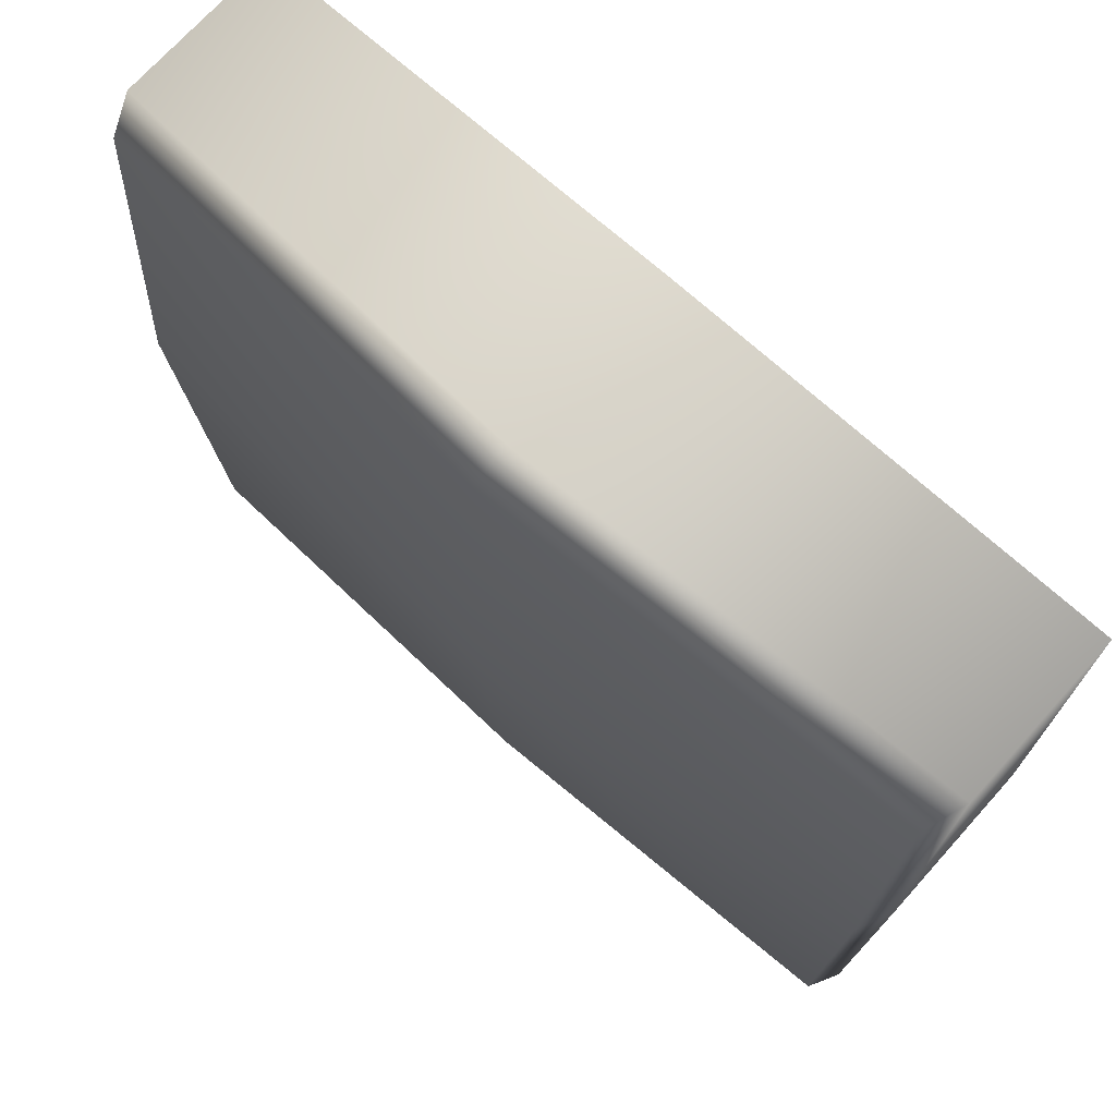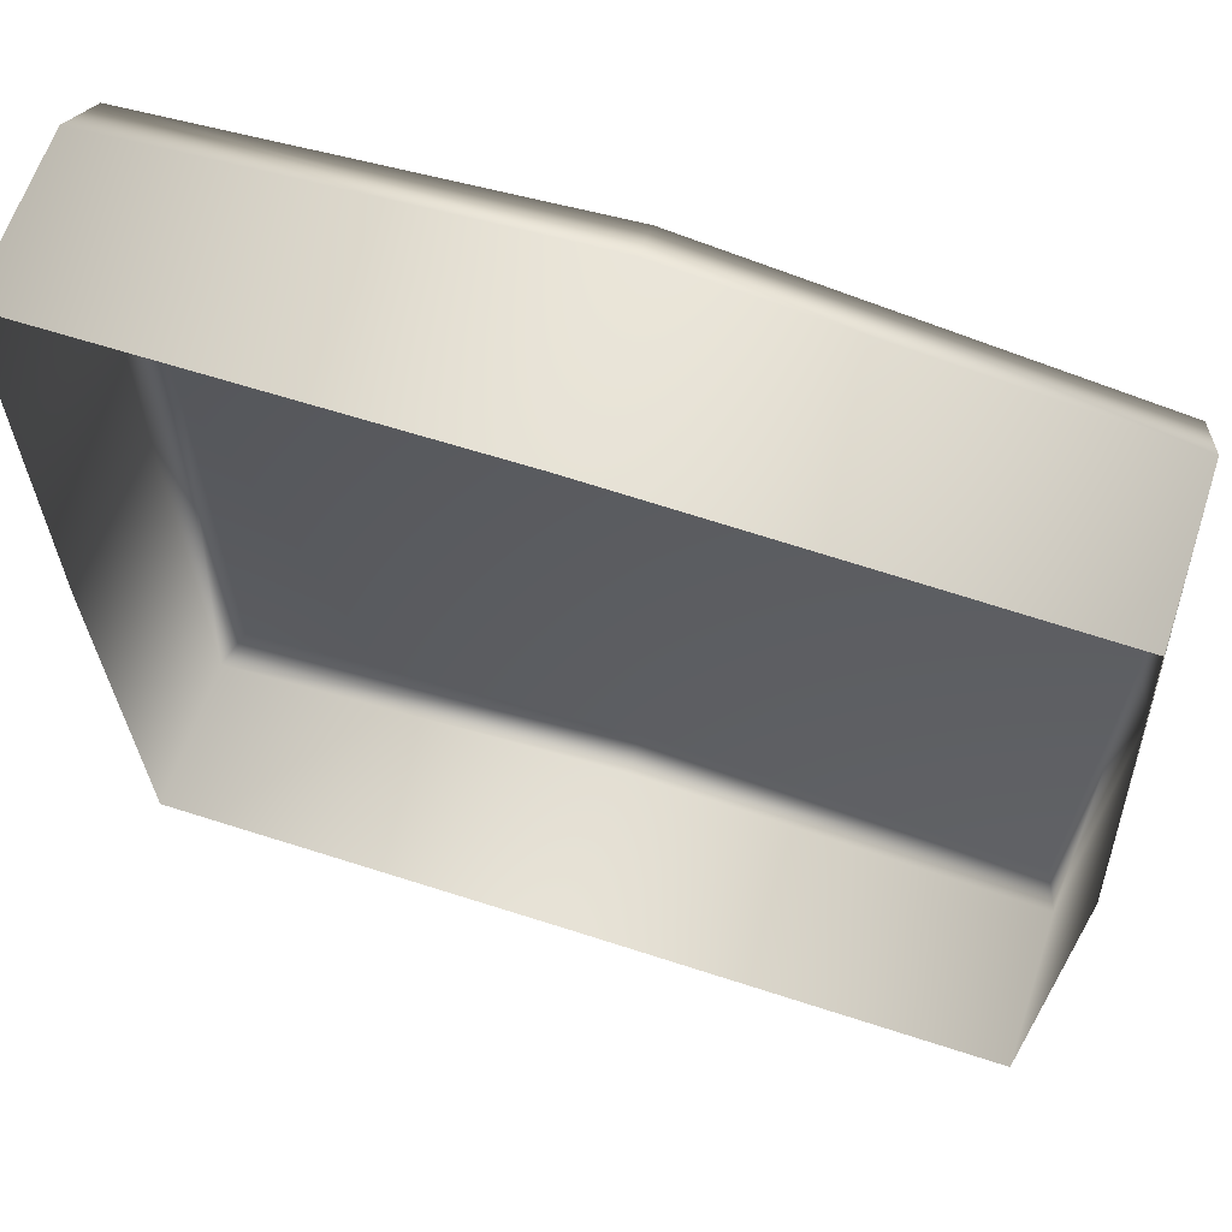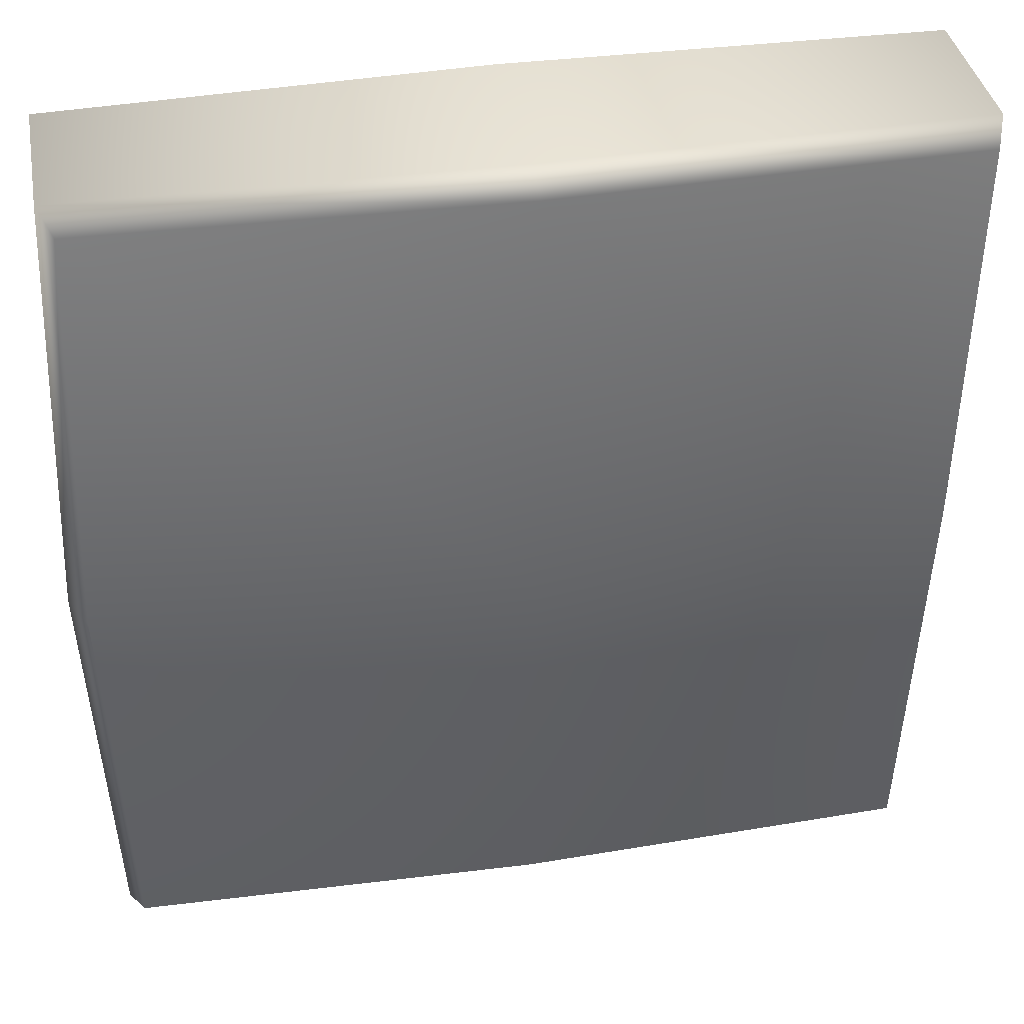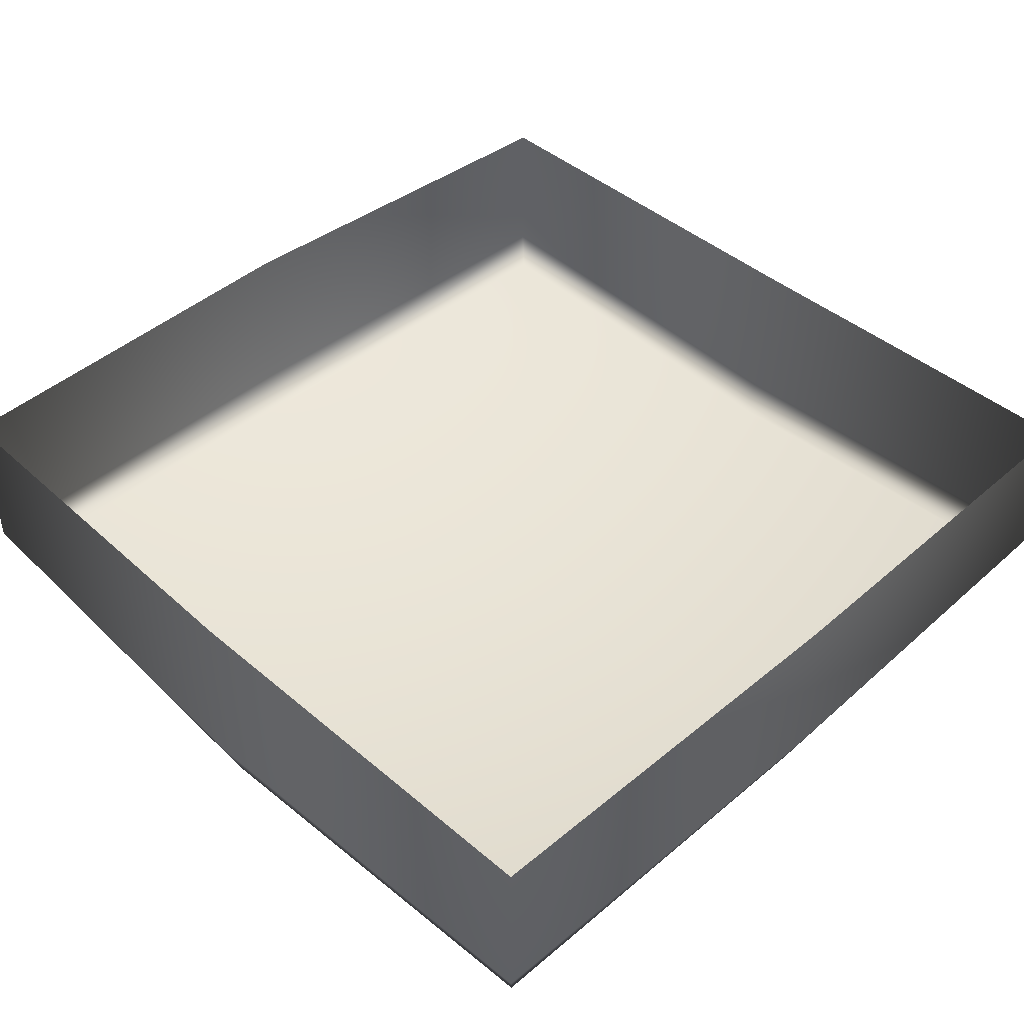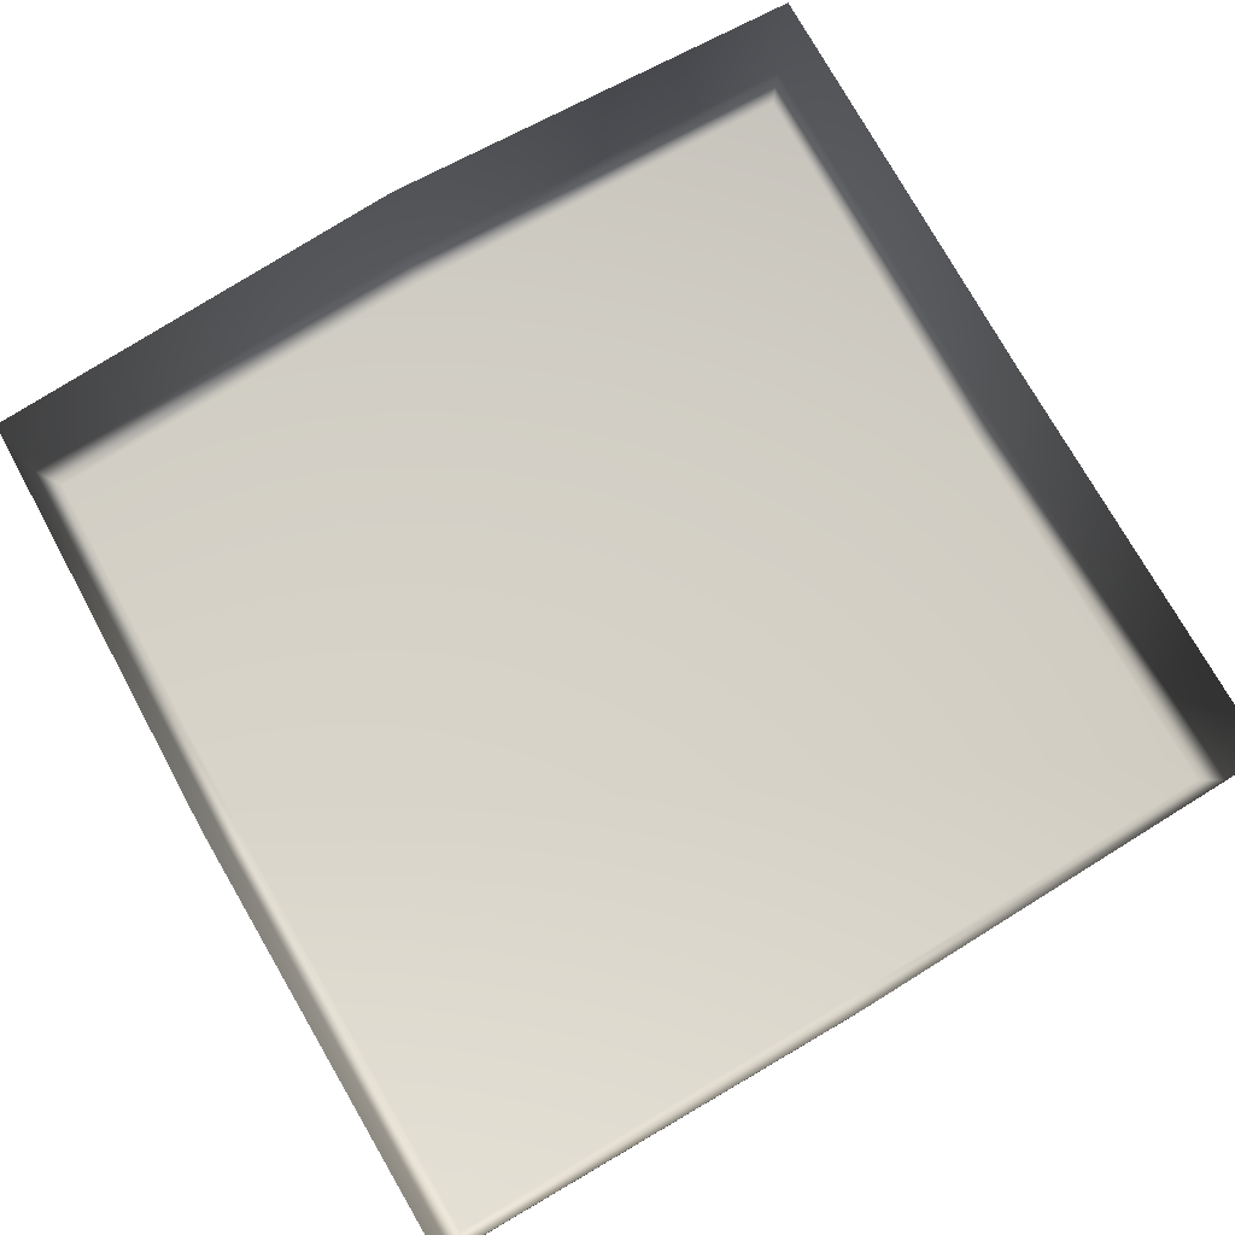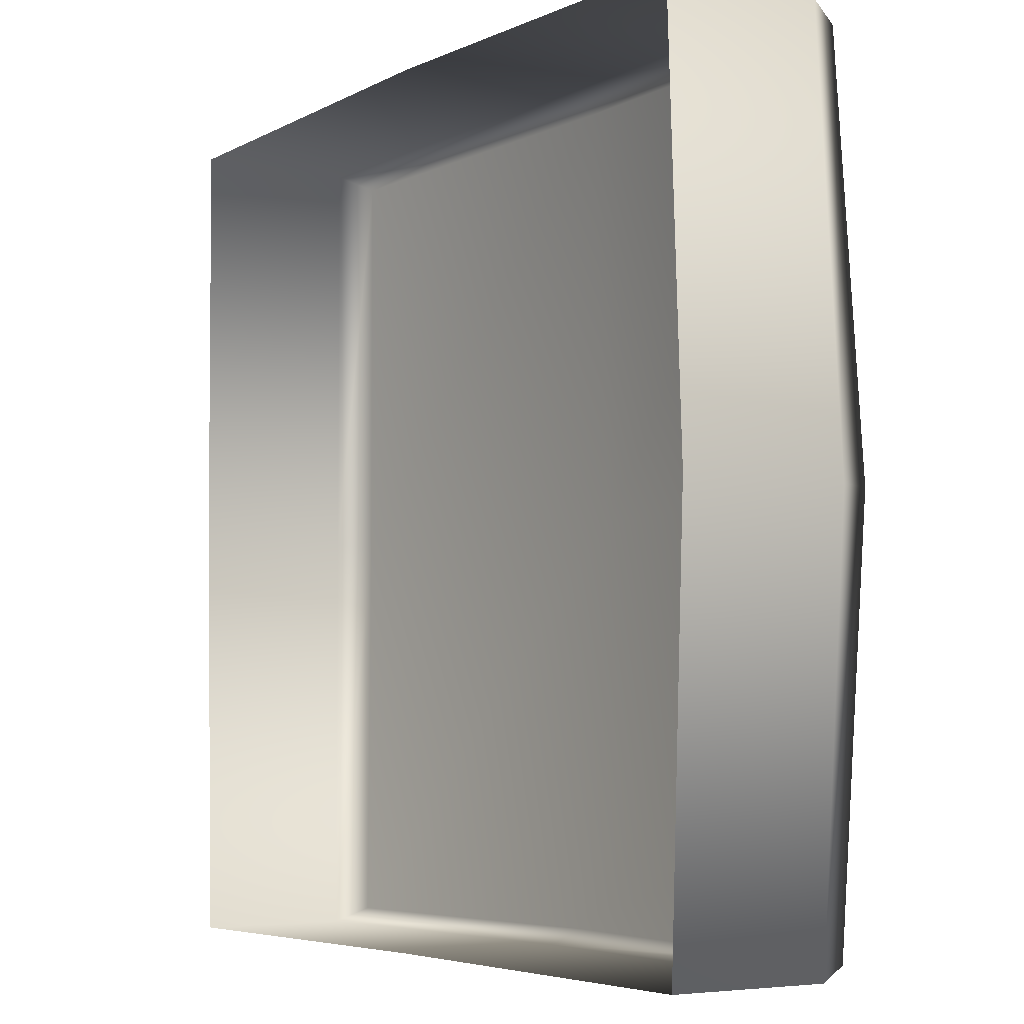
<metadata>
{"format":"obj","ext":"obj","renderer":"f3d","projection":"perspective","resolution":1024,"background":"white","views":[{"elev":71.7,"azim":41.9,"up":"+Z"},{"elev":62.9,"azim":-161.7,"up":"+Z"},{"elev":38.1,"azim":-10.3,"up":"+Z"},{"elev":42.9,"azim":45.9,"up":"+Y"},{"elev":77.9,"azim":60.3,"up":"+Y"},{"elev":-5.0,"azim":-123.1,"up":"+Z"}]}
</metadata>
<code>
g ruinCeiling01_LOD1
v -5.417 -2.049 5.417
v -0 -2.837 5.36
v -5.231 -2.47 5.231
v -0 -2.352 5.544
v 5.32 -2.565 5.306
v 5.5 -2.097 5.487
v 5.5 6.104e-07 5.488
v -0 -4.578e-07 5.544
v -5.417 3.052e-07 5.417
v -5.417 -2.031 -5.373
v -0.005701 0 -5.365
v -5.417 3.052e-07 -5.373
v -0.03196 -2.156 -5.365
v -5.231 -2.455 -5.218
v 5.266 3.052e-07 -5.417
v -0.03216 -2.615 -5.191
v 5.266 -1.991 -5.417
v 5.08 -2.407 -5.231
v -5.439 -2.683 0
v -0.03216 -2.615 -5.191
v -5.231 -2.455 -5.218
v -0.02096 -3.044 0
v -5.231 -2.47 5.231
v 5.08 -2.407 -5.231
v -0 -2.837 5.36
v 5.252 -2.539 0
v 5.32 -2.565 5.306
v 5.266 -1.991 -5.417
v 5.08 -2.407 -5.231
v 5.252 -2.539 0
v 5.454 -2.086 0
v 5.266 3.052e-07 -5.417
v 5.32 -2.565 5.306
v 5.454 1.526e-07 0
v 5.5 -2.097 5.487
v 5.5 6.104e-07 5.488
v -5.417 -2.031 -5.373
v -5.439 -2.683 0
v -5.231 -2.455 -5.218
v -5.658 -2.188 0
v -5.231 -2.47 5.231
v -5.417 -2.049 5.417
v -5.417 3.052e-07 5.417
v -5.658 0 0
v -5.417 3.052e-07 -5.373
g ruinCeiling01_LOD1_0
f 3 2 1
f 2 4 1
f 2 5 4
f 5 6 4
f 4 6 7
f 8 4 7
f 1 4 8
f 9 1 8
f 12 11 10
f 11 13 10
f 10 13 14
f 11 15 13
f 13 16 14
f 15 17 13
f 13 17 16
f 17 18 16
f 21 20 19
f 20 22 19
f 19 22 23
f 20 24 22
f 22 25 23
f 24 26 22
f 22 26 25
f 26 27 25
f 30 29 28
f 31 30 28
f 31 28 32
f 33 30 31
f 34 31 32
f 35 33 31
f 35 31 34
f 36 35 34
f 39 38 37
f 38 40 37
f 38 41 40
f 41 42 40
f 40 42 43
f 44 40 43
f 37 40 44
f 45 37 44

</code>
